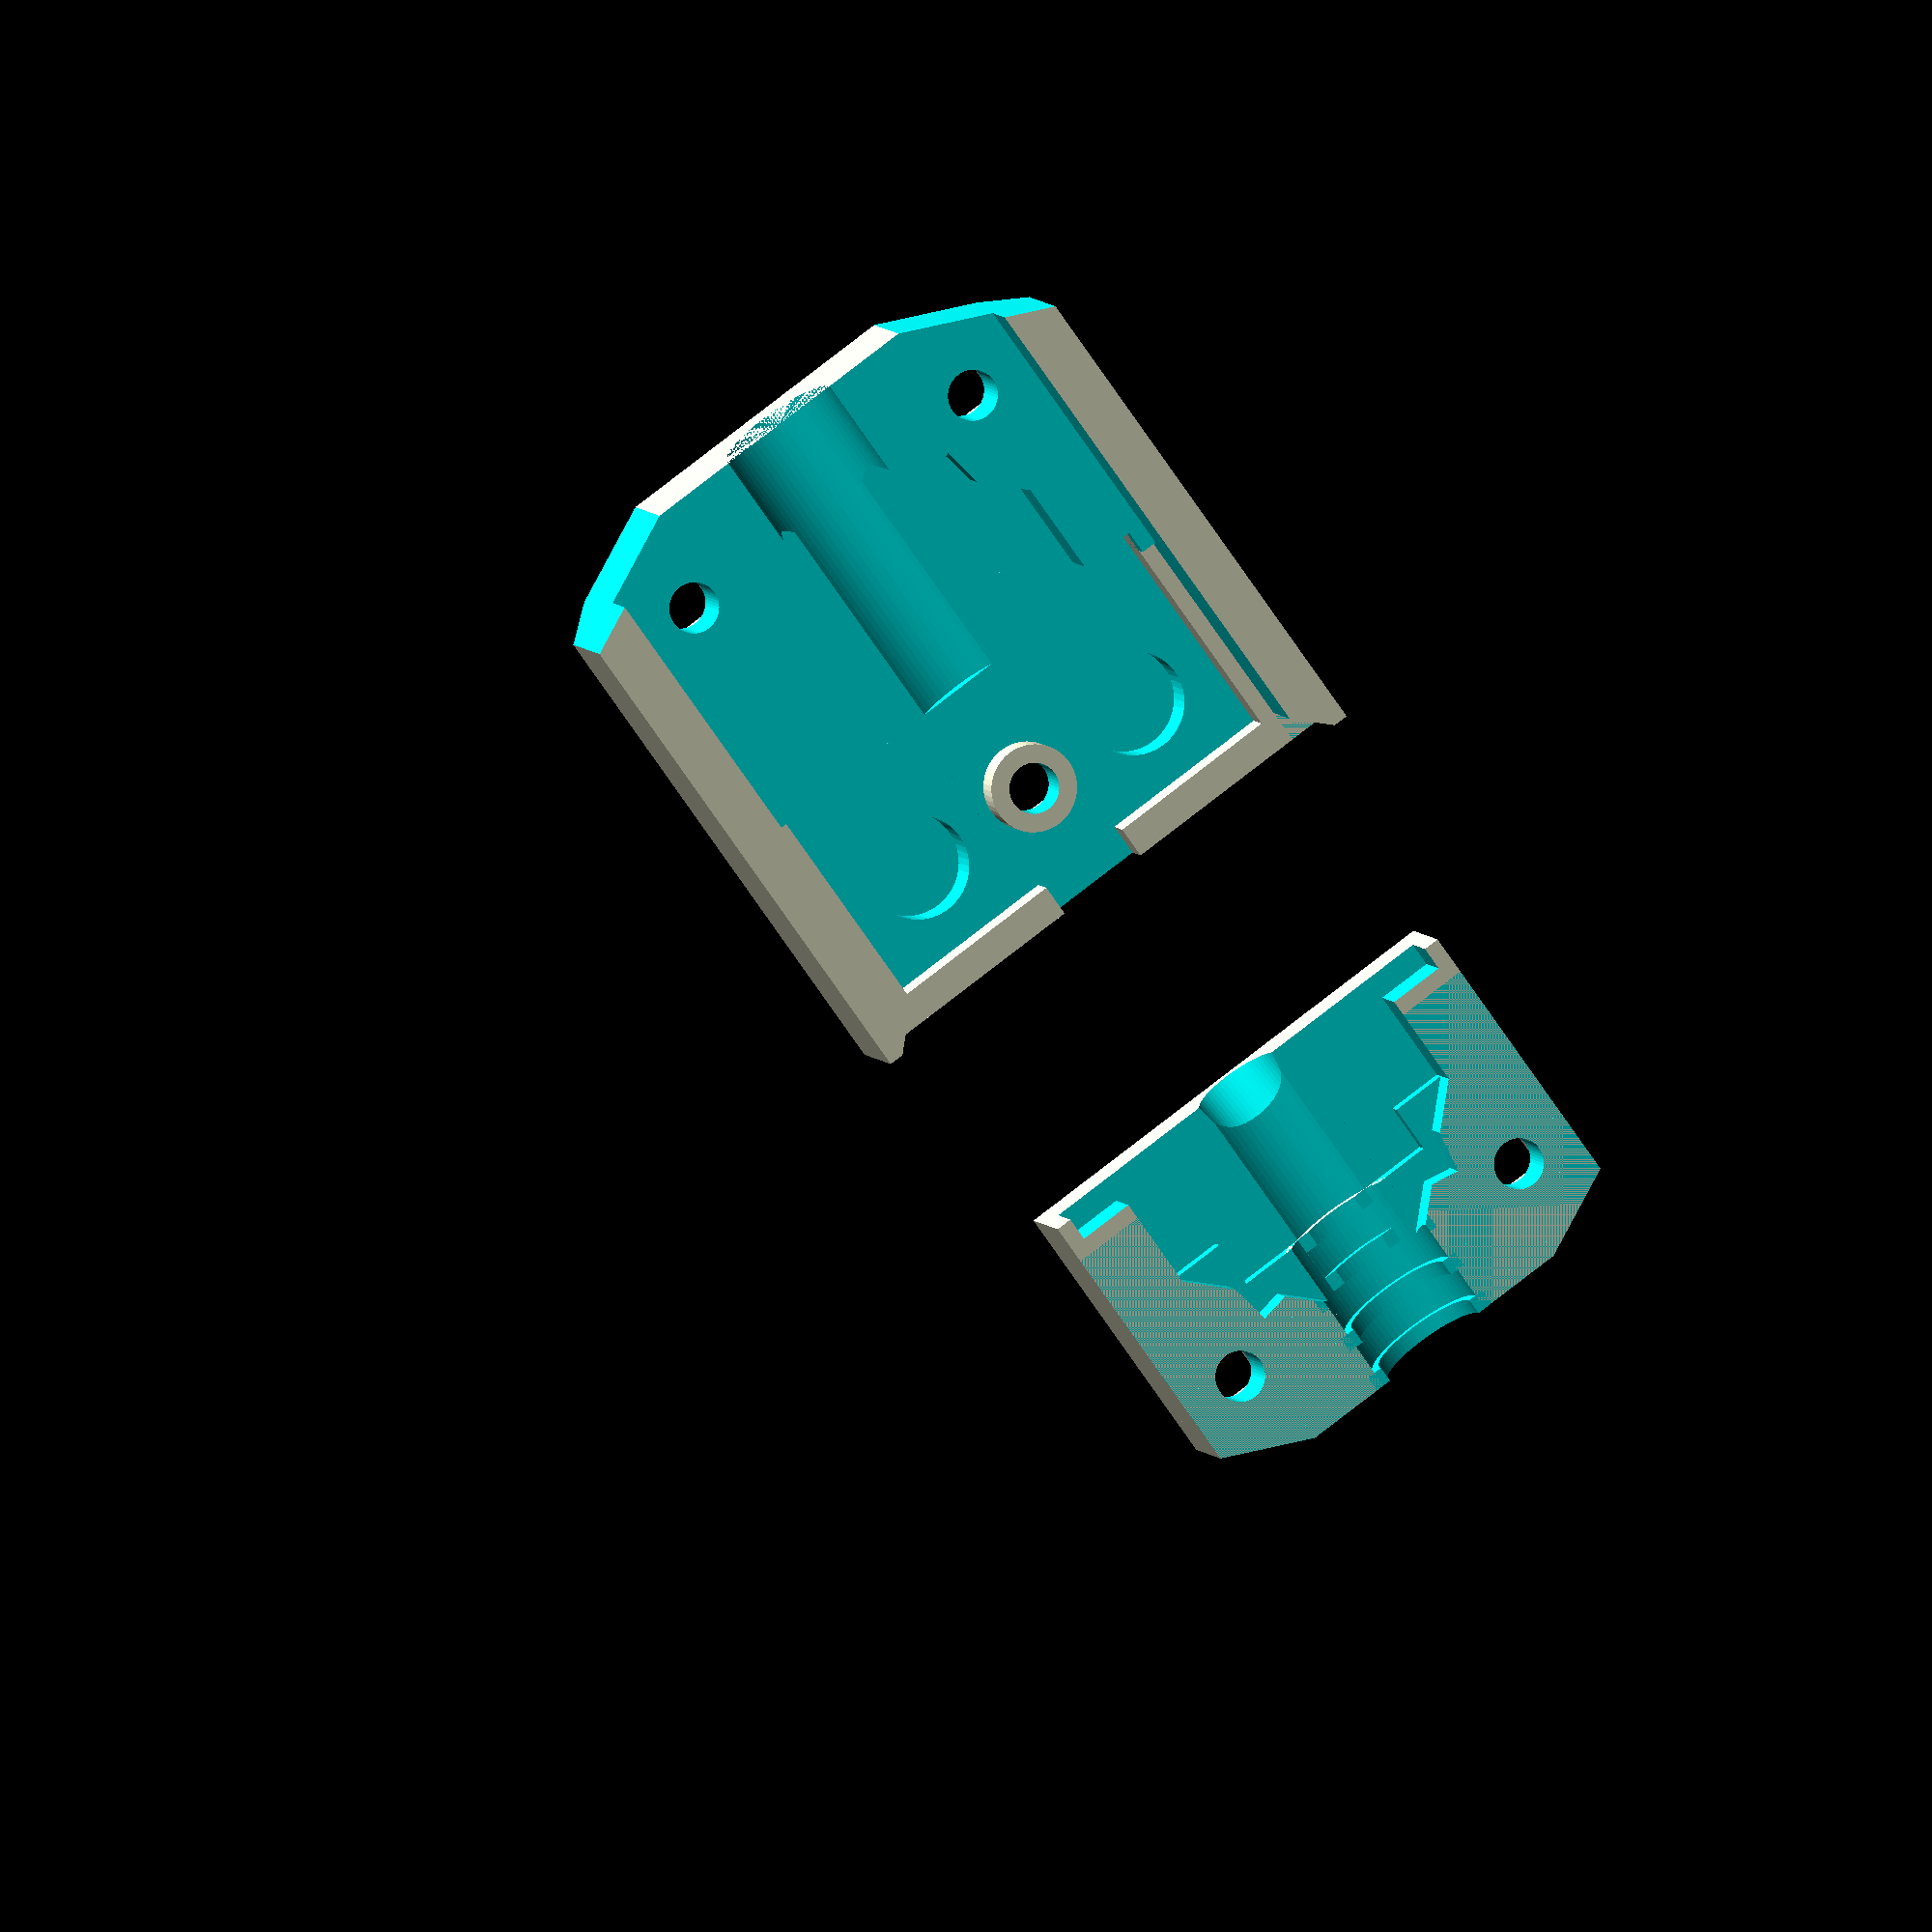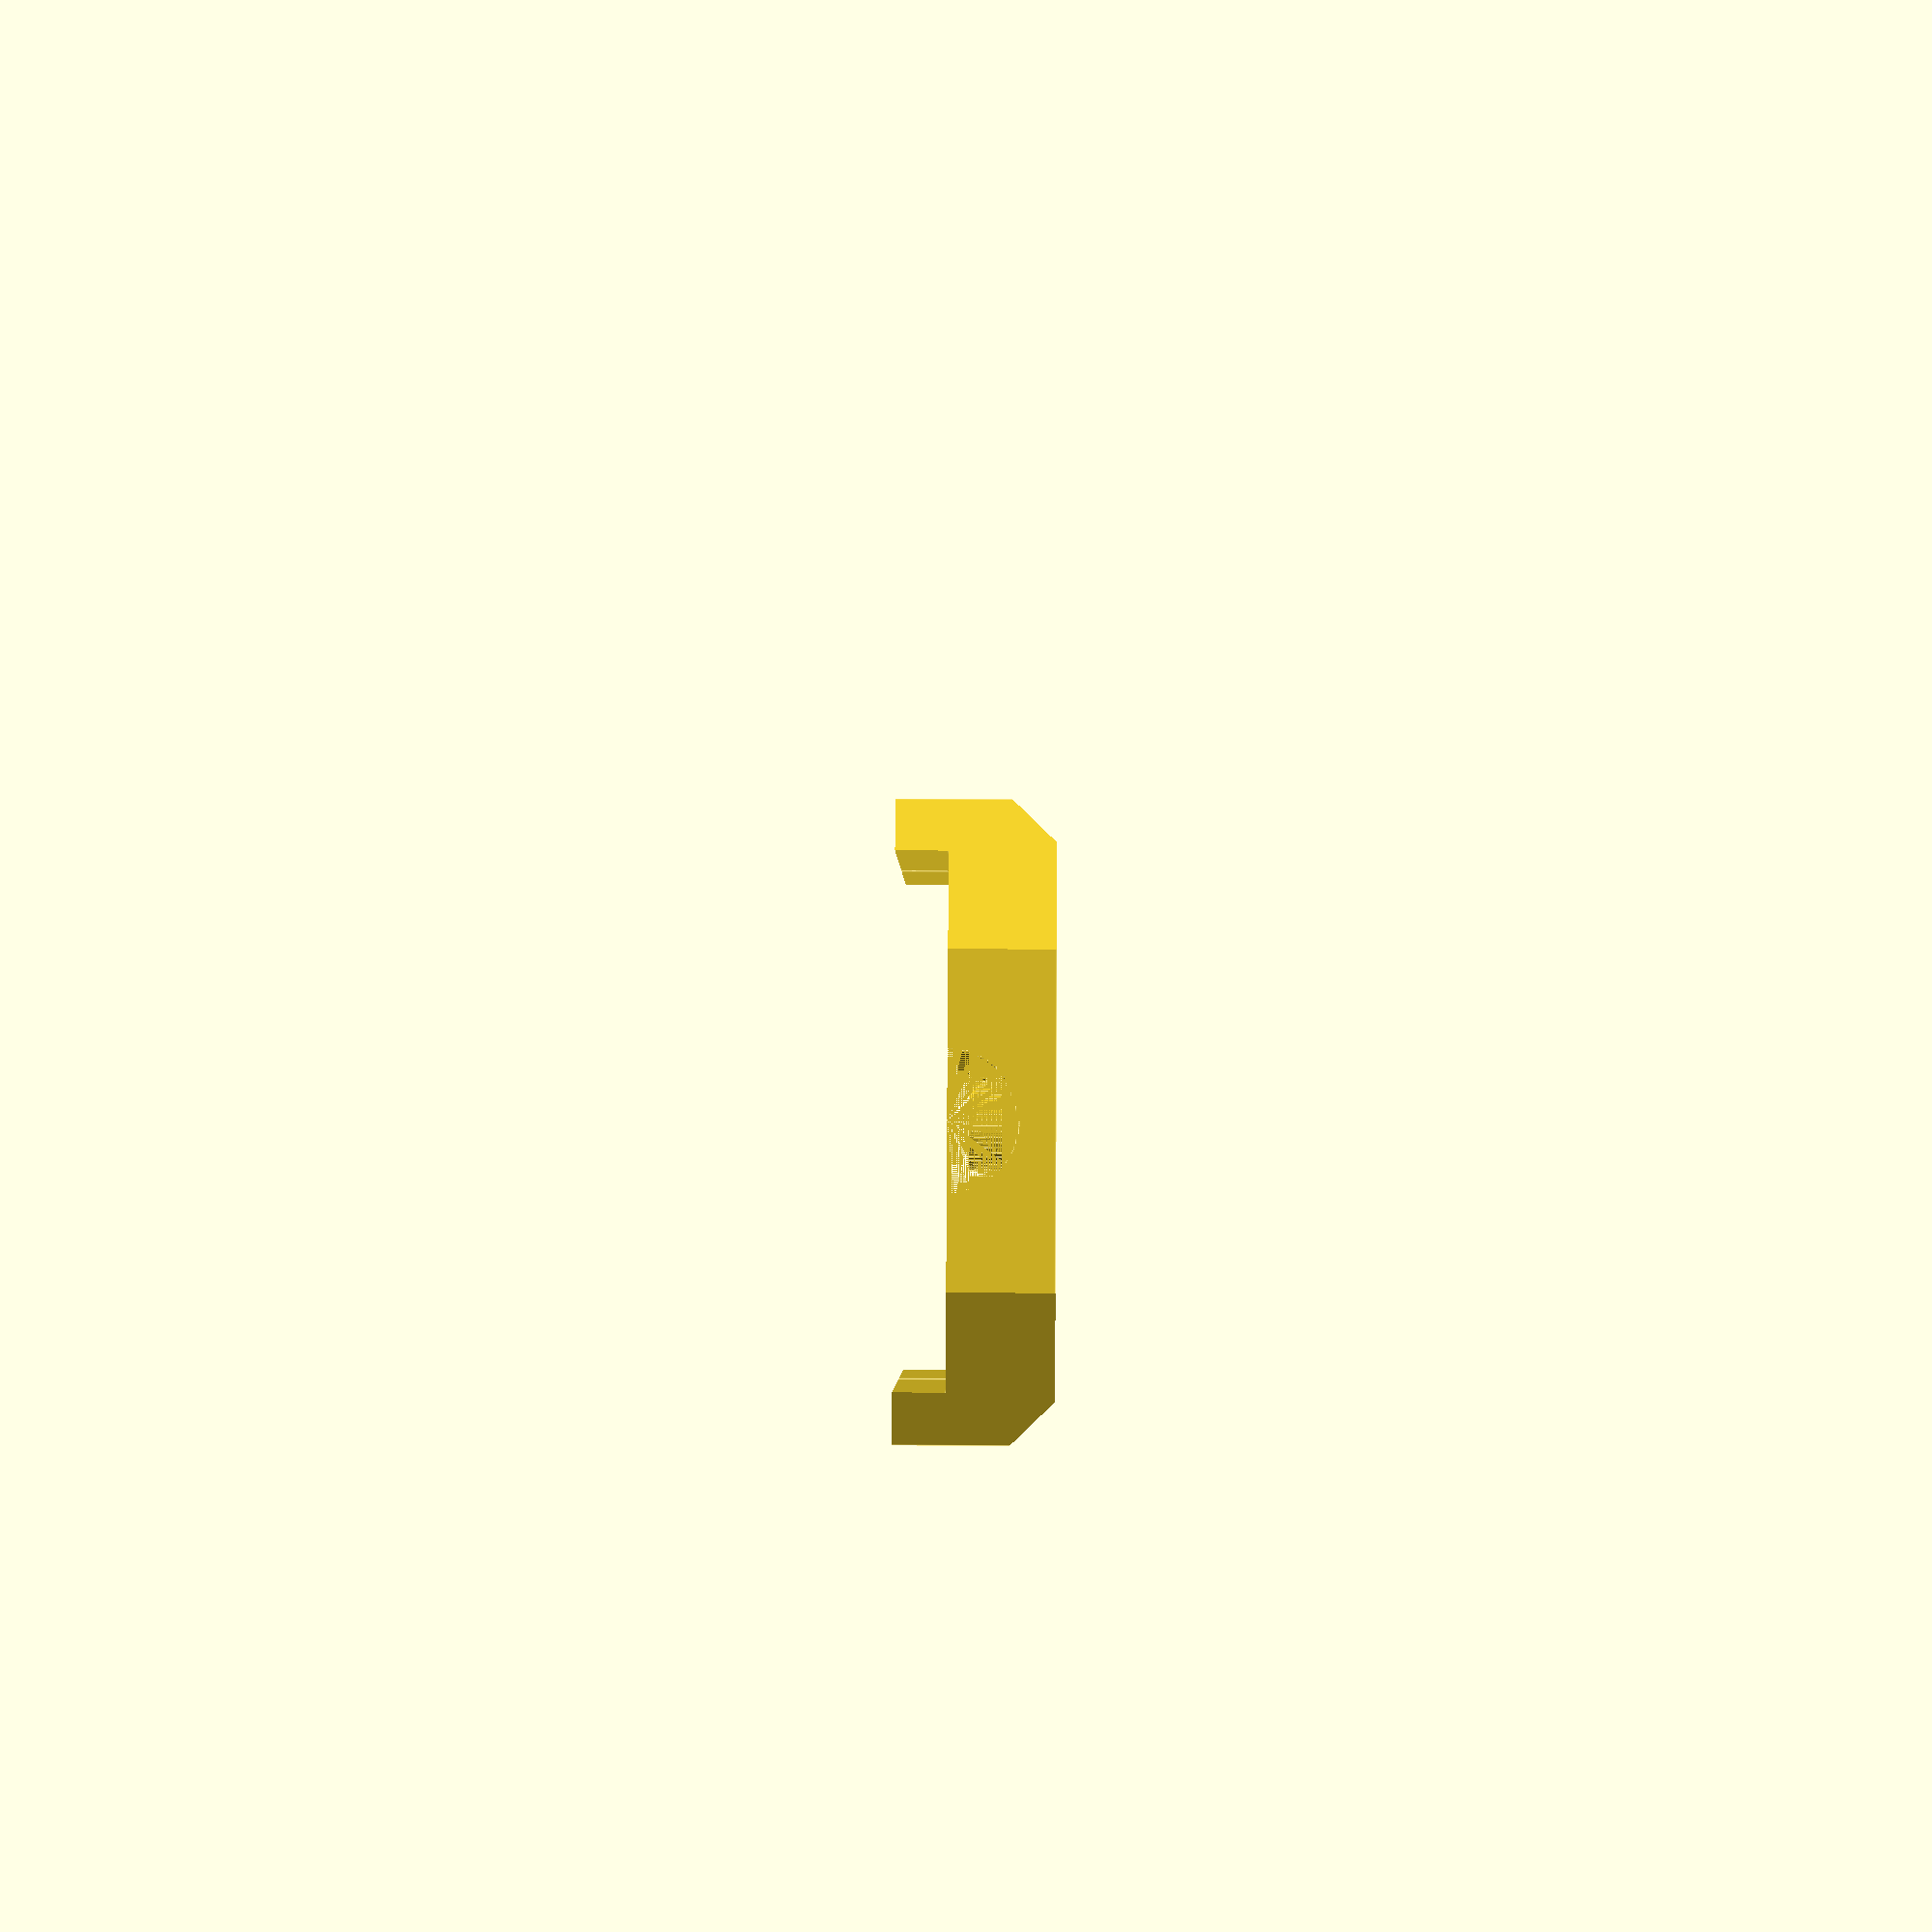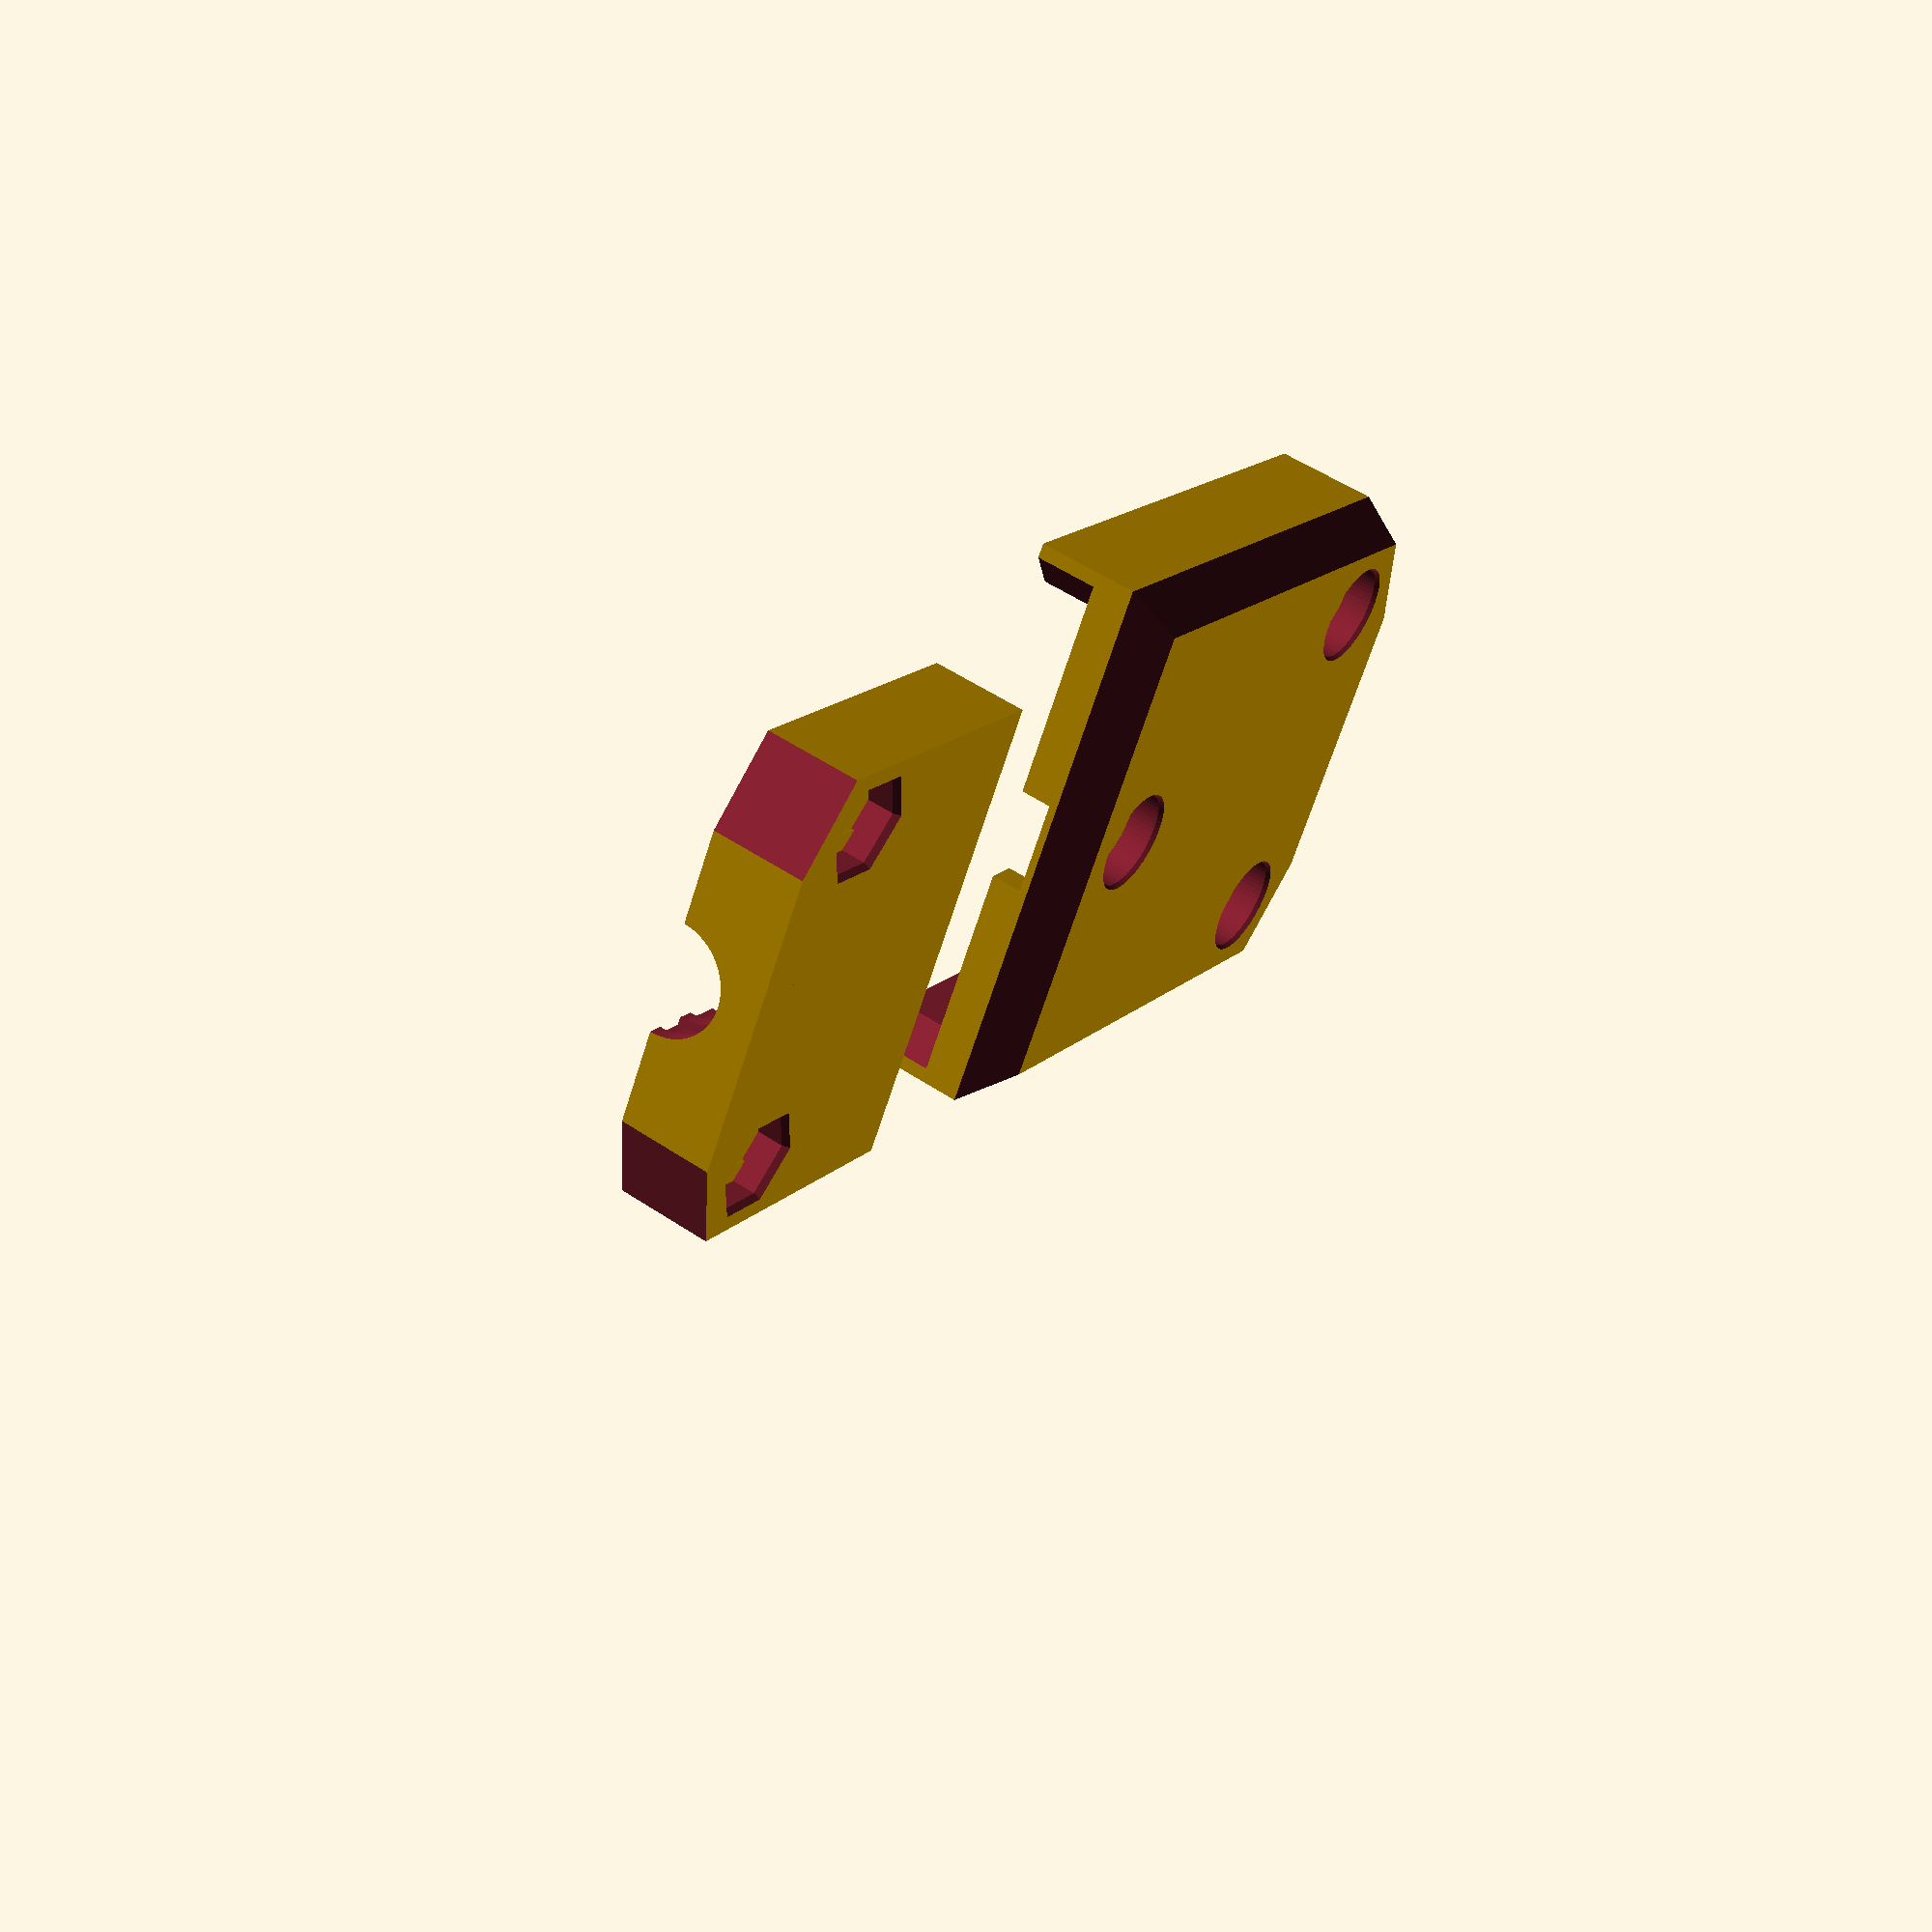
<openscad>
// PRUSA iteration4
// Heatbed cover MK2.5
// GNU GPL v3
// Josef Průša <iam@josefprusa.cz> and contributors
// http://www.reprap.org/wiki/Prusa_Mendel
// http://prusamendel.org

module cover(){
    difference(){

        // Base block
        translate([-18,0,0]) cube([36,36,9]);

        // Inner cut
        translate([-15,-0.5,-3]) cube([30,16,9]);
        translate([-15,15,-6]) cube([30,22,9]);

        // Inner edges
        translate([3.5,2,0]) rotate([0,0,0]) cube([10.5,15,6]);
        translate([-14,2,0]) rotate([0,0,0]) cube([10.5,15,6]);

        translate([2.5,15,0]) rotate([0,0,0]) cube([8,8,6]);
        translate([-10.5,15,0]) rotate([0,0,0]) cube([8,8,6]);

        translate([6.96,19.45,0]) rotate([0,0,45]) cube([5,10,6]);
        translate([-6.96,19.45,0]) rotate([0,0,45]) cube([10,5,6]);

        translate([3.96,18.45,0]) rotate([0,0,20]) cube([5,6,6]);
        translate([-3.96,18.45,0]) rotate([0,0,70]) cube([6,5,6]);

        // Cables cut
        translate([-0,36,3]) rotate([90,0,0]) cylinder(h=21,r=4,$fn=60);

        translate([2,14,-1]) rotate([0,0,10]) cube([8,13,6]);
        translate([-9.88,15.21,-1]) rotate([0,0,-10]) cube([8,13,6]);

        // Outer edges
        translate([-18.0,32,-1]) rotate([0,0,25]) cube([11,11,11]);
        translate([18,32,-1]) rotate([0,0,65]) cube([11,11,11]);

        // Screw holes for clip
        translate([-11,30,0]) cylinder(h=10,r=1.6,$fn=50);
        translate([11,30,0]) cylinder(h=10,r=1.6,$fn=50);

        // Screw clip entry
        translate([-11,30,8]) cylinder(h=4,r1=2.75,r2=5,$fn=50);
        translate([11,30,8]) cylinder(h=4,r1=2.75,r2=5,$fn=50);

        // Heatbed terminal screw pockets
        translate([8.5,7.5,0]) cylinder(h=8.6,r=3.25,$fn=50);
        translate([-8.5,7.5,0]) cylinder(h=8.6,r=3.25,$fn=50);

        // Clip screw with print supports
        difference(){
            union(){
                translate([-11,30,6.4]) cylinder(h=4,r=3.15,$fn=60);
                translate([11,30,6.4]) cylinder(h=4,r=3.15,$fn=60);
                translate([0,7.5,6.4]) cylinder(h=4,r=3.15,$fn=60);
            }
            translate([-9.4,4,0.9]) cube([18.8,40,5.7]);
            translate([-17.6,4,0.9]) cube([5,40,5.7]);
            translate([12.6,4,0.9]) cube([5,40,5.7]);
            translate([-22,9,0.9]) cube([44,19.4,6]);
            translate([-20,31.6,0.9]) cube([70,10,6]);
            translate([-5,-4.1,0.9]) cube([10,10,6]);
            translate([-5,9.1,0.9]) cube([10,10,6]);
        }

        // Heatbed screw entry
        translate([0,7.5,8]) cylinder(h=4,r1=2.75,r2=5,$fn=50);
        translate([0,7.5,3]) cylinder(h=4,r=1.6,$fn=50);

        // LED window
        translate([-2.5,-1,-4]) cube([5,3.5,10]);
        translate([-14,-4,-6]) rotate([0,0,45]) cube([5,5,10]);
        translate([14,-4,-6]) rotate([0,0,45]) cube([5,5,10]);

        // Edges
        translate([-20,-0,6.5]) rotate([45,0,0]) cube([40,5,5]);
        translate([-23.3,-1,9.7]) rotate([0,45,0]) cube([6,45,6]);
        translate([14.8,-1,9.7]) rotate([0,45,0]) cube([6,45,5]);
    }

    // Heatbed pcb support
    translate([-17,0,4]) cube([3,20,2]);
    translate([14,0,4]) cube([3,20,2]);
    translate([-17,0,4]) cube([14,2,2]);
    translate([3,0,4]) cube([14,2,2]);

    // Heatbed screw body
    difference(){
        translate([0,7.5,4]) rotate(90,v=[0,0,1]) cylinder(h=4,r=2.75,$fn=50);
        translate([0,7.5,6.3]) cylinder(h =4,r=2.76,$fn=50);
        translate([0,7.5,3]) cylinder(h=4,r=1.6,$fn=50);
    }
}

module clip(){
    difference(){

        // Base body
        translate([-15,15.5,-3]) cube([30,20.5,6]);

        // Inner angled cut
        translate([3.5,2,0]) rotate([0,0,0]) cube([10.5,15,6]);
        translate([-14,2,0]) rotate([0,0,0]) cube([10.5,15,6]);

        translate([3.5,15,0]) rotate([0,0,0]) cube([7,8,6]);
        translate([-10.5,15,0]) rotate([0,0,0]) cube([7,8,6]);

        translate([6.96,19.45,1]) rotate([0,0,45]) cube([5,10,6]);
        translate([-6.96,19.45,1]) rotate([0,0,45]) cube([10,5,6]);

        translate([-7,15,0]) rotate([0,0,0]) cube([14,11,6]);

        translate([3,14,1]) rotate([0,0,10]) cube([7,13,6]);
        translate([-9.88,15.21,1]) rotate([0,0,-10]) cube([7,13,6]);

        // Cables cut
        translate([-0,36,3]) rotate([90,0,0]) cylinder(h=187,r=4,$fn=60);
        translate([-0,37,3]) rotate([90,0,0]) cylinder(h=17,r=3.5,$fn=60);

        // Nuts entry
        translate([-11,30,-3]) cylinder(h=10,r=1.6,$fn=50);
        translate([11,30,-3]) cylinder(h=10,r=1.6,$fn=50);
        translate([-11,30,-5.5]) rotate([0,0,30]) cylinder(h=3,r2=3.1,r1=5,$fn=6);
        translate([11,30,-5.5]) rotate([0,0,30]) cylinder(h=3,r2=3.1,r1=5,$fn=6);

        // Clip nuts with print supports
        difference(){
            union(){
                translate([-11,30,-3.4]) rotate([0,0,30]) cylinder(h=3,r=3.15,$fn=6);
                translate([11,30,-3.5]) rotate([0,0,30]) cylinder(h=3,r=3.15,$fn=6);
            }
            translate([-30,18.4,-0.9]) cube([60,10,2]);
            translate([-30,31.6,-0.9]) cube([60,10,2]);
            translate([-9.4,25,-1.1]) cube([18.8,10,2]);
            translate([-22.6,25,-1.1]) cube([10,10,2]);
            translate([12.6,25,-1.1]) cube([10,10,2]);
        }

        // Thermistor cable entry
        translate([-0,22,4]) rotate([115,0,0]) cylinder(h=15,r=3,$fn=60);

        // Edges
        translate([-18.0,32,-5]) rotate([0,0,25])  cube([11,11,15]);
        translate([18,32,-5]) rotate([0,0,65])  cube([11,11,15]);
    }

    // Cable rims
    difference(){
        difference(){
            translate([-0,36,3]) rotate([90,0,0]) cylinder(h=10,r=4.5,$fn=60);
            translate([-0,37,3]) rotate([90,0,0]) cylinder(h=17,r=3.5,$fn=60);
        }
        translate([-15,18,3]) cube([30,20,6]);
        translate([-15,27,-5]) cube([30,2,16]);
        translate([-15,30,-5]) cube([30,2,16]);
        translate([-15,33,-5]) cube([30,2,16]);
        translate([6.96,19.45,1]) rotate([0,0,45]) cube([5,10,6]);
        translate([-6.96,19.45,1]) rotate([0,0,45]) cube([10,5,6]);
        translate([-4,20,0]) rotate([0,0,0]) cube([8,11,6]);
    }

}

translate([0,40,3]) clip();
translate([0,40,9]) rotate([180,0,0]) cover();


</openscad>
<views>
elev=174.7 azim=324.3 roll=194.5 proj=o view=solid
elev=324.4 azim=231.9 roll=90.5 proj=p view=edges
elev=307.1 azim=59.7 roll=125.7 proj=p view=solid
</views>
